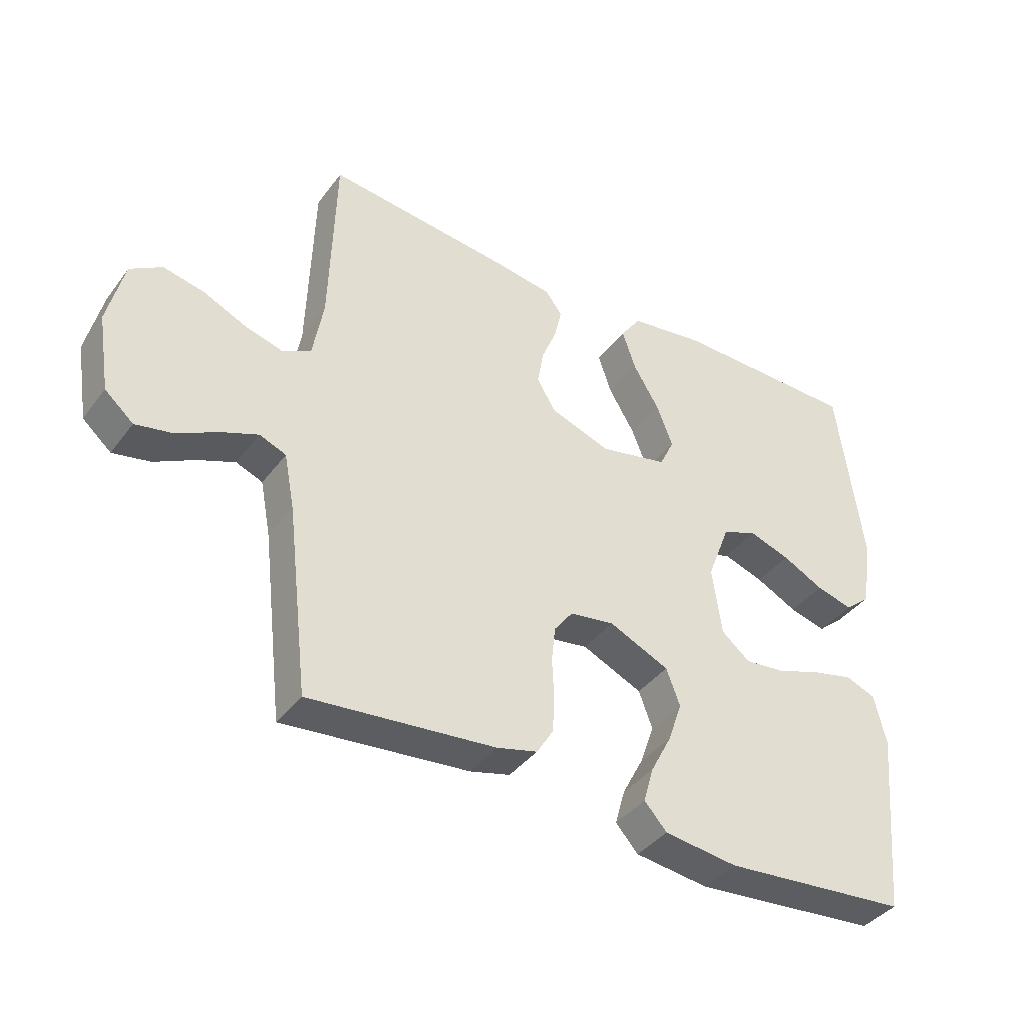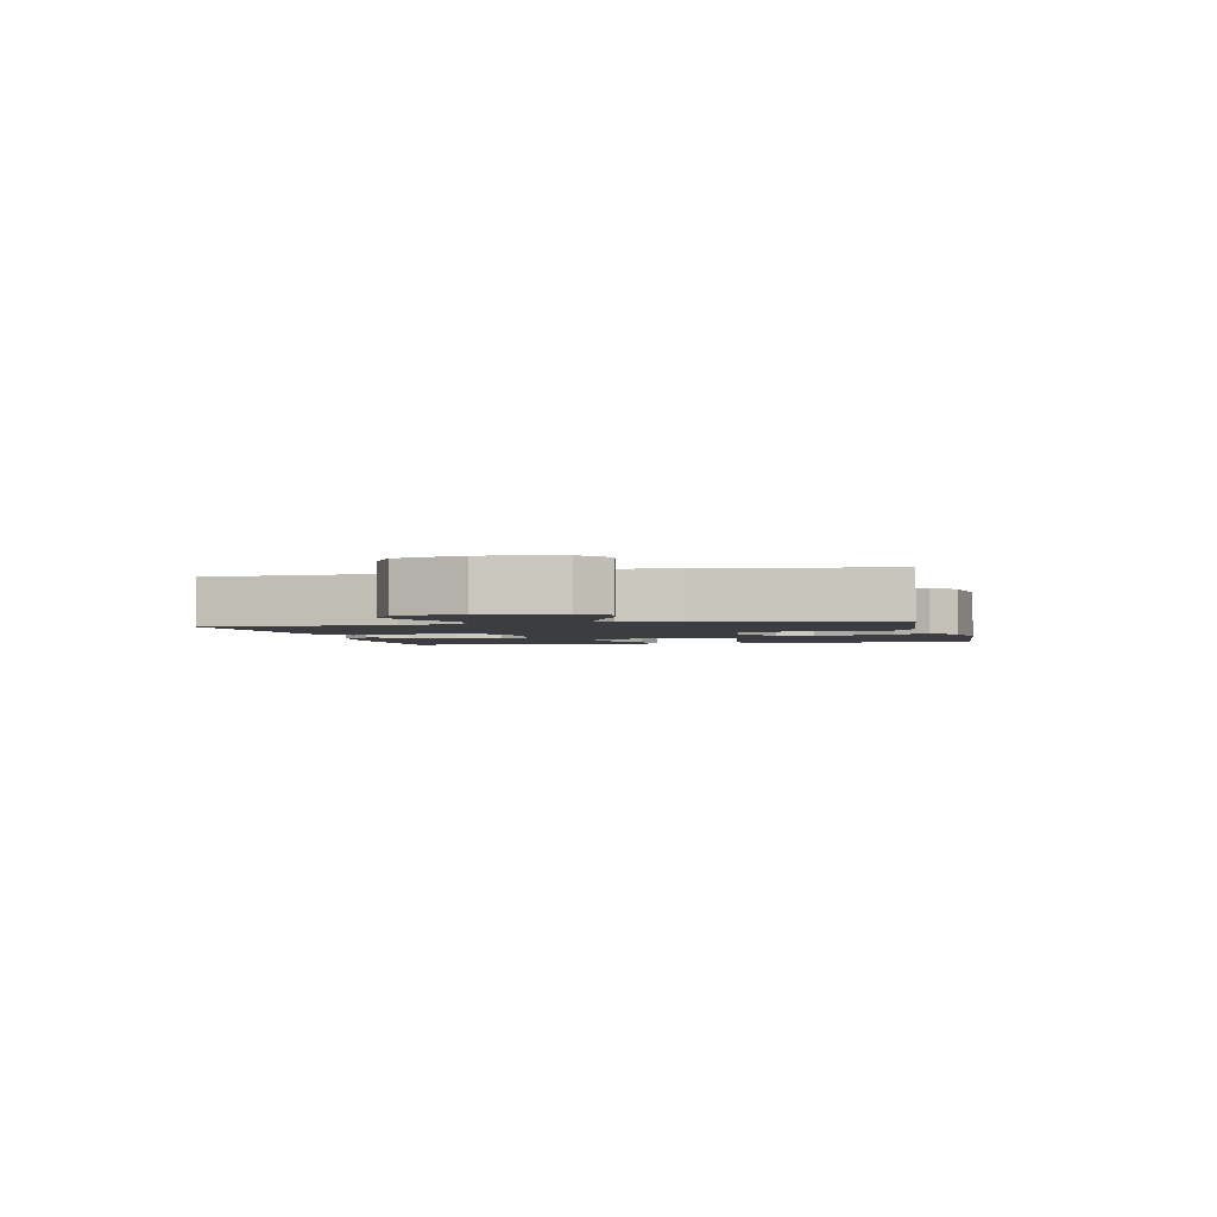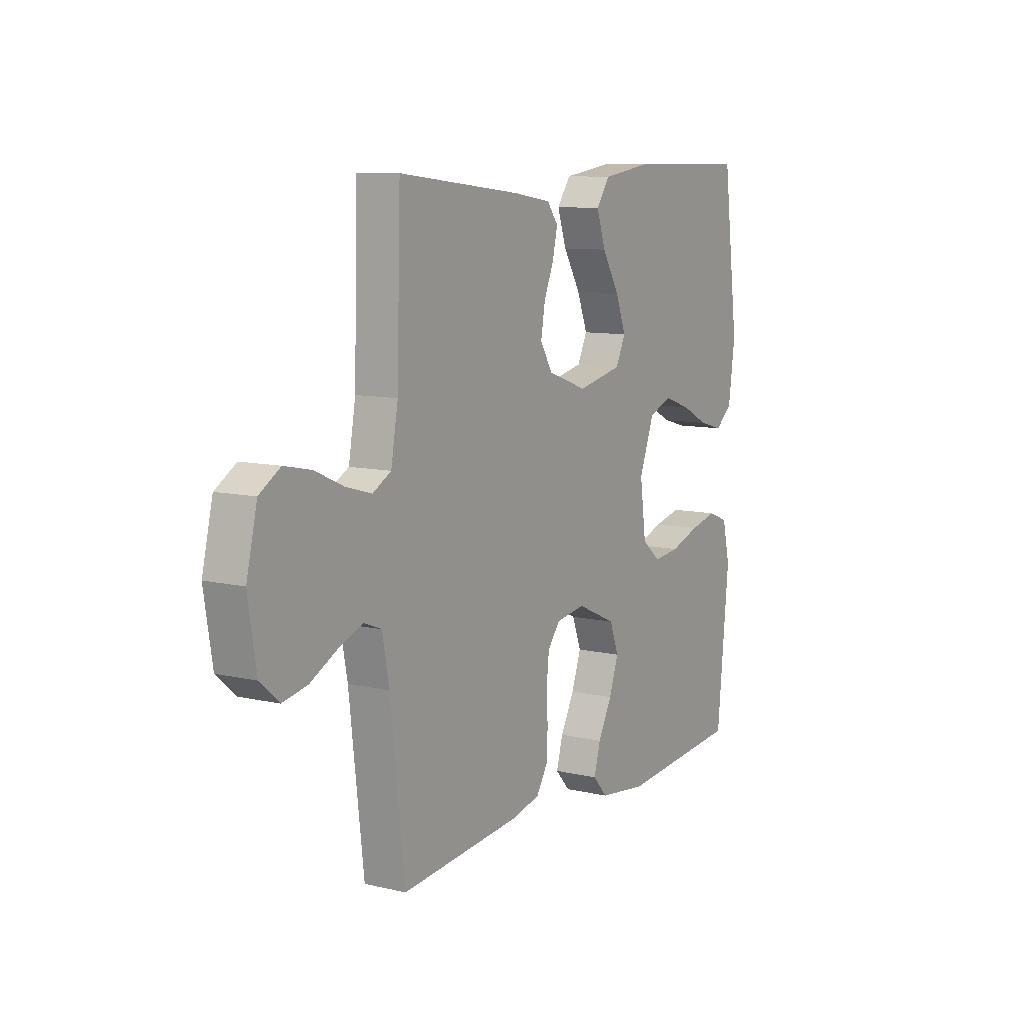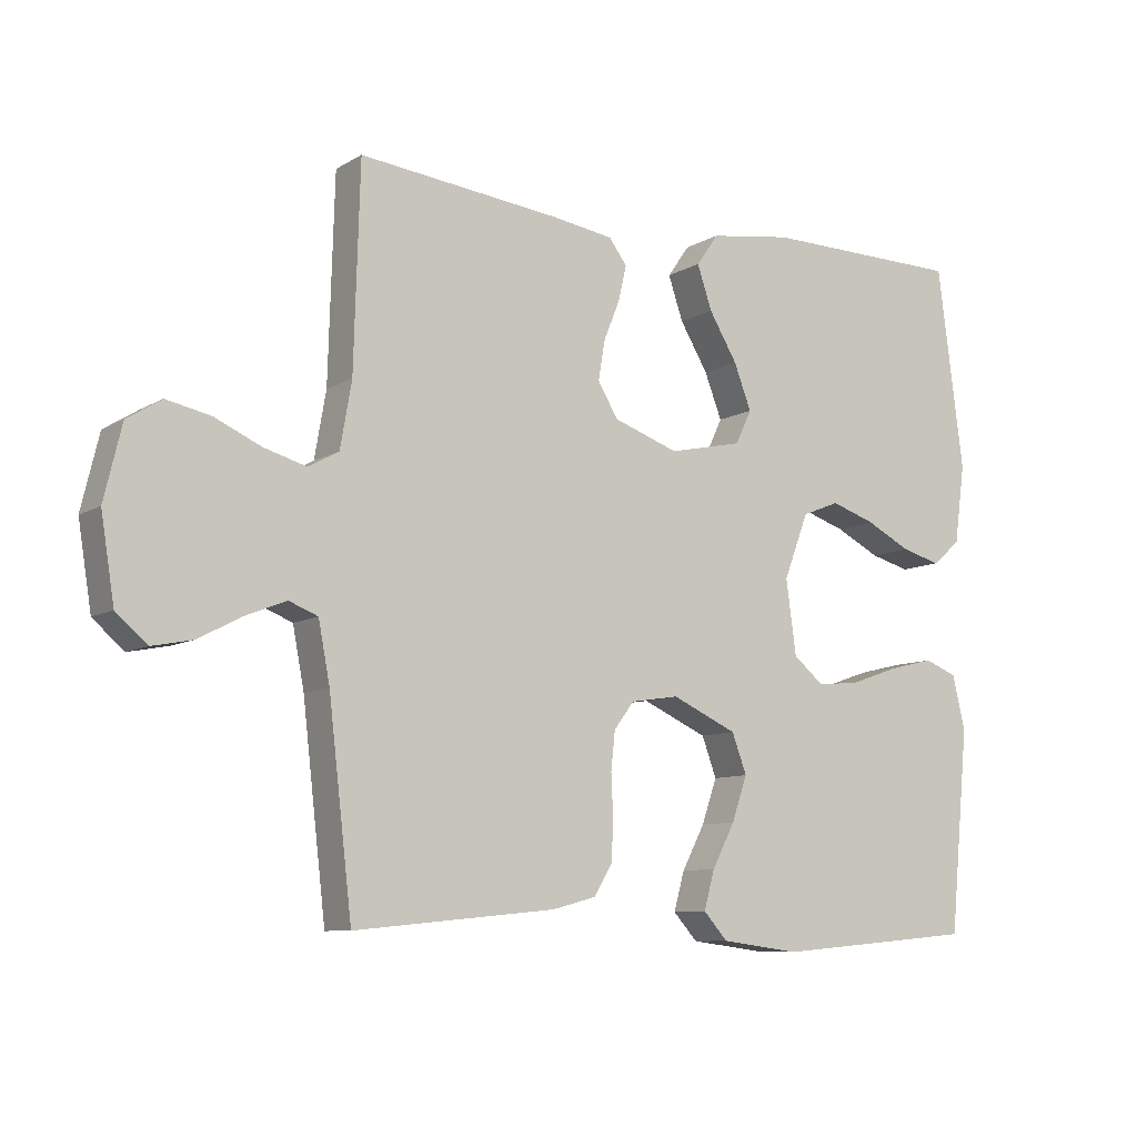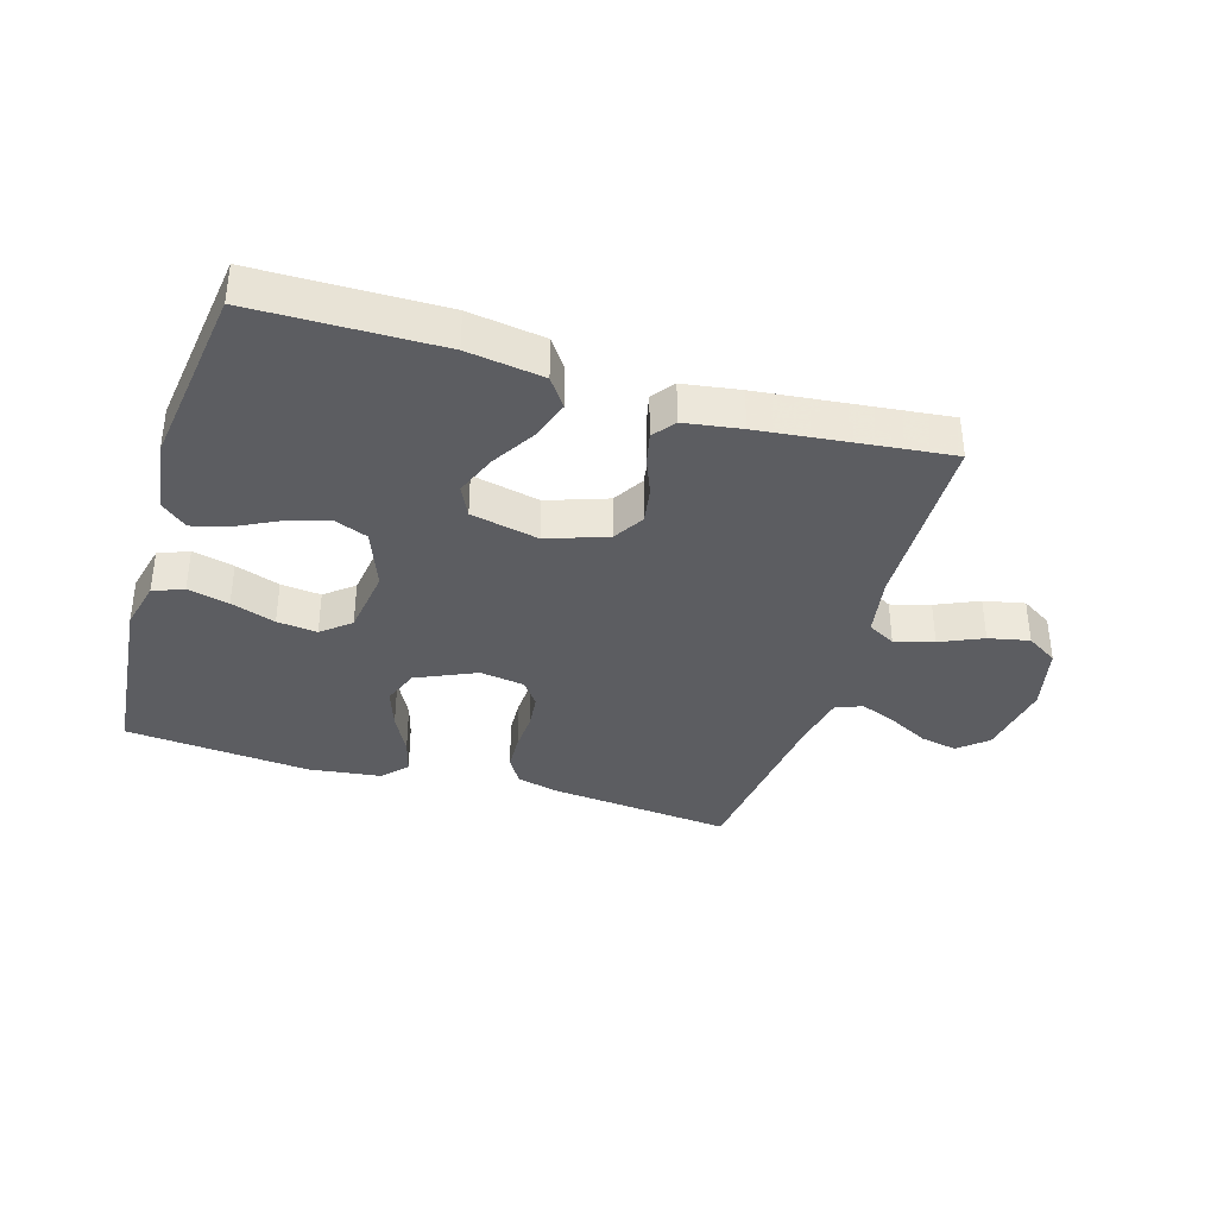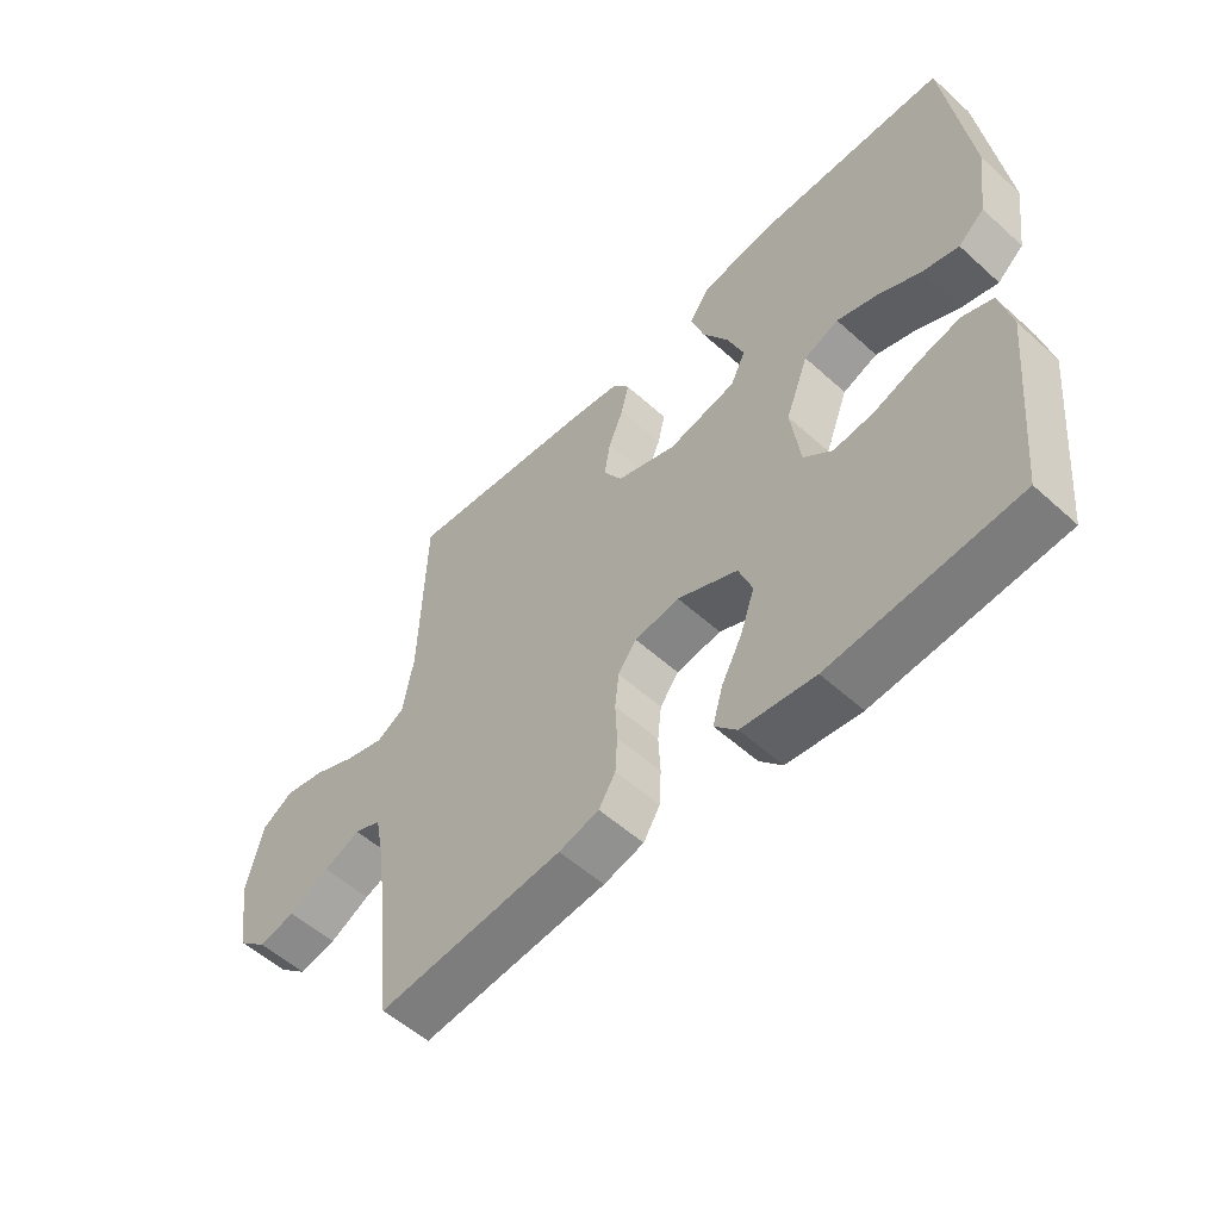
<metadata>
{"format":"obj","ext":"obj","renderer":"f3d","projection":"perspective","resolution":1024,"background":"white","views":[{"elev":-39.5,"azim":147.0,"up":"+Z"},{"elev":-2.4,"azim":103.1,"up":"+Y"},{"elev":9.7,"azim":121.2,"up":"+Z"},{"elev":-8.9,"azim":146.5,"up":"+Z"},{"elev":-36.8,"azim":-16.9,"up":"+Y"},{"elev":-54.9,"azim":-133.6,"up":"+Z"}]}
</metadata>
<code>
v -0.5 0.07 -0.5
v -0.529 0.07 -0.2
v -0.51 0.07 -0.119
v -0.461 0.07 -0.1
v -0.394 0.07 -0.116
v -0.322 0.07 -0.141
v -0.257 0.07 -0.148
v -0.211 0.07 -0.11
v -0.196 0.07 0
v -0.233 0.07 0.097
v -0.289 0.07 0.119
v -0.355 0.07 0.097
v -0.422 0.07 0.063
v -0.481 0.07 0.047
v -0.523 0.07 0.083
v -0.539 0.07 0.2
v -0.5 0.07 0.5
v -0.2 0.07 0.504
v -0.077 0.07 0.486
v -0.044 0.07 0.439
v -0.066 0.07 0.374
v -0.108 0.07 0.304
v -0.134 0.07 0.237
v -0.11 0.07 0.187
v 0 0.07 0.163
v 0.097 0.07 0.197
v 0.127 0.07 0.247
v 0.117 0.07 0.306
v 0.093 0.07 0.365
v 0.081 0.07 0.417
v 0.108 0.07 0.453
v 0.2 0.07 0.467
v 0.5 0.07 0.5
v 0.509 0.07 0.2
v 0.526 0.07 0.103
v 0.571 0.07 0.078
v 0.634 0.07 0.096
v 0.703 0.07 0.127
v 0.769 0.07 0.141
v 0.82 0.07 0.109
v 0.846 0.07 0
v 0.826 0.07 -0.124
v 0.78 0.07 -0.164
v 0.72 0.07 -0.152
v 0.655 0.07 -0.118
v 0.595 0.07 -0.094
v 0.552 0.07 -0.111
v 0.535 0.07 -0.2
v 0.5 0.07 -0.5
v 0.2 0.07 -0.471
v 0.135 0.07 -0.454
v 0.108 0.07 -0.41
v 0.105 0.07 -0.351
v 0.108 0.07 -0.288
v 0.102 0.07 -0.231
v 0.072 0.07 -0.191
v 0 0.07 -0.18
v -0.097 0.07 -0.224
v -0.119 0.07 -0.283
v -0.096 0.07 -0.349
v -0.062 0.07 -0.414
v -0.046 0.07 -0.471
v -0.082 0.07 -0.511
v -0.2 0.07 -0.526
v -0.5 0 -0.5
v -0.529 0 -0.2
v -0.51 0 -0.119
v -0.461 0 -0.1
v -0.394 0 -0.116
v -0.322 0 -0.141
v -0.257 0 -0.148
v -0.211 0 -0.11
v -0.196 0 0
v -0.233 0 0.097
v -0.289 0 0.119
v -0.355 0 0.097
v -0.422 0 0.063
v -0.481 0 0.047
v -0.523 0 0.083
v -0.539 0 0.2
v -0.5 0 0.5
v -0.2 0 0.504
v -0.077 0 0.486
v -0.044 0 0.439
v -0.066 0 0.374
v -0.108 0 0.304
v -0.134 0 0.237
v -0.11 0 0.187
v 0 0 0.163
v 0.097 0 0.197
v 0.127 0 0.247
v 0.117 0 0.306
v 0.093 0 0.365
v 0.081 0 0.417
v 0.108 0 0.453
v 0.2 0 0.467
v 0.5 0 0.5
v 0.509 0 0.2
v 0.526 0 0.103
v 0.571 0 0.078
v 0.634 0 0.096
v 0.703 0 0.127
v 0.769 0 0.141
v 0.82 0 0.109
v 0.846 0 0
v 0.826 0 -0.124
v 0.78 0 -0.164
v 0.72 0 -0.152
v 0.655 0 -0.118
v 0.595 0 -0.094
v 0.552 0 -0.111
v 0.535 0 -0.2
v 0.5 0 -0.5
v 0.2 0 -0.471
v 0.135 0 -0.454
v 0.108 0 -0.41
v 0.105 0 -0.351
v 0.108 0 -0.288
v 0.102 0 -0.231
v 0.072 0 -0.191
v 0 0 -0.18
v -0.097 0 -0.224
v -0.119 0 -0.283
v -0.096 0 -0.349
v -0.062 0 -0.414
v -0.046 0 -0.471
v -0.082 0 -0.511
v -0.2 0 -0.526
f 4 5 6
f 3 4 6
f 2 3 6
f 1 2 6
f 64 1 6
f 63 64 6
f 62 63 6
f 61 62 6
f 60 61 6
f 59 60 6 7
f 58 59 7 8
f 57 58 8 9
f 56 57 9 10
f 52 53 54
f 51 52 54
f 50 51 54
f 49 50 54
f 48 49 54
f 47 48 54 55
f 46 47 55 56
f 43 44 45
f 42 43 45
f 41 42 45
f 40 41 45
f 39 40 45
f 38 39 45
f 37 38 45
f 36 37 45 46
f 46 56 10
f 36 46 10
f 35 36 10
f 32 33 34
f 31 32 34
f 30 31 34
f 29 30 34
f 28 29 34
f 27 28 34 35
f 20 21 22
f 19 20 22
f 18 19 22
f 17 18 22
f 16 17 22
f 15 16 22
f 14 15 22
f 13 14 22
f 12 13 22
f 11 12 22 23
f 10 11 23 24
f 26 27 35
f 25 26 35
f 25 35 10
f 10 24 25
f 70 69 68
f 70 68 67
f 70 67 66
f 70 66 65
f 70 65 128
f 70 128 127
f 70 127 126
f 70 126 125
f 70 125 124
f 71 70 124 123
f 72 71 123 122
f 73 72 122 121
f 74 73 121 120
f 118 117 116
f 118 116 115
f 118 115 114
f 118 114 113
f 118 113 112
f 119 118 112 111
f 120 119 111 110
f 109 108 107
f 109 107 106
f 109 106 105
f 109 105 104
f 109 104 103
f 109 103 102
f 109 102 101
f 110 109 101 100
f 74 120 110
f 74 110 100
f 74 100 99
f 98 97 96
f 98 96 95
f 98 95 94
f 98 94 93
f 98 93 92
f 99 98 92 91
f 86 85 84
f 86 84 83
f 86 83 82
f 86 82 81
f 86 81 80
f 86 80 79
f 86 79 78
f 86 78 77
f 86 77 76
f 87 86 76 75
f 88 87 75 74
f 99 91 90
f 99 90 89
f 74 99 89
f 89 88 74
f 1 65 66 2
f 2 66 67 3
f 3 67 68 4
f 4 68 69 5
f 5 69 70 6
f 6 70 71 7
f 7 71 72 8
f 8 72 73 9
f 9 73 74 10
f 10 74 75 11
f 11 75 76 12
f 12 76 77 13
f 13 77 78 14
f 14 78 79 15
f 15 79 80 16
f 16 80 81 17
f 17 81 82 18
f 18 82 83 19
f 19 83 84 20
f 20 84 85 21
f 21 85 86 22
f 22 86 87 23
f 23 87 88 24
f 24 88 89 25
f 25 89 90 26
f 26 90 91 27
f 27 91 92 28
f 28 92 93 29
f 29 93 94 30
f 30 94 95 31
f 31 95 96 32
f 32 96 97 33
f 33 97 98 34
f 34 98 99 35
f 35 99 100 36
f 36 100 101 37
f 37 101 102 38
f 38 102 103 39
f 39 103 104 40
f 40 104 105 41
f 41 105 106 42
f 42 106 107 43
f 43 107 108 44
f 44 108 109 45
f 45 109 110 46
f 46 110 111 47
f 47 111 112 48
f 48 112 113 49
f 49 113 114 50
f 50 114 115 51
f 51 115 116 52
f 52 116 117 53
f 53 117 118 54
f 54 118 119 55
f 55 119 120 56
f 56 120 121 57
f 57 121 122 58
f 58 122 123 59
f 59 123 124 60
f 60 124 125 61
f 61 125 126 62
f 62 126 127 63
f 63 127 128 64
f 64 128 65 1

</code>
